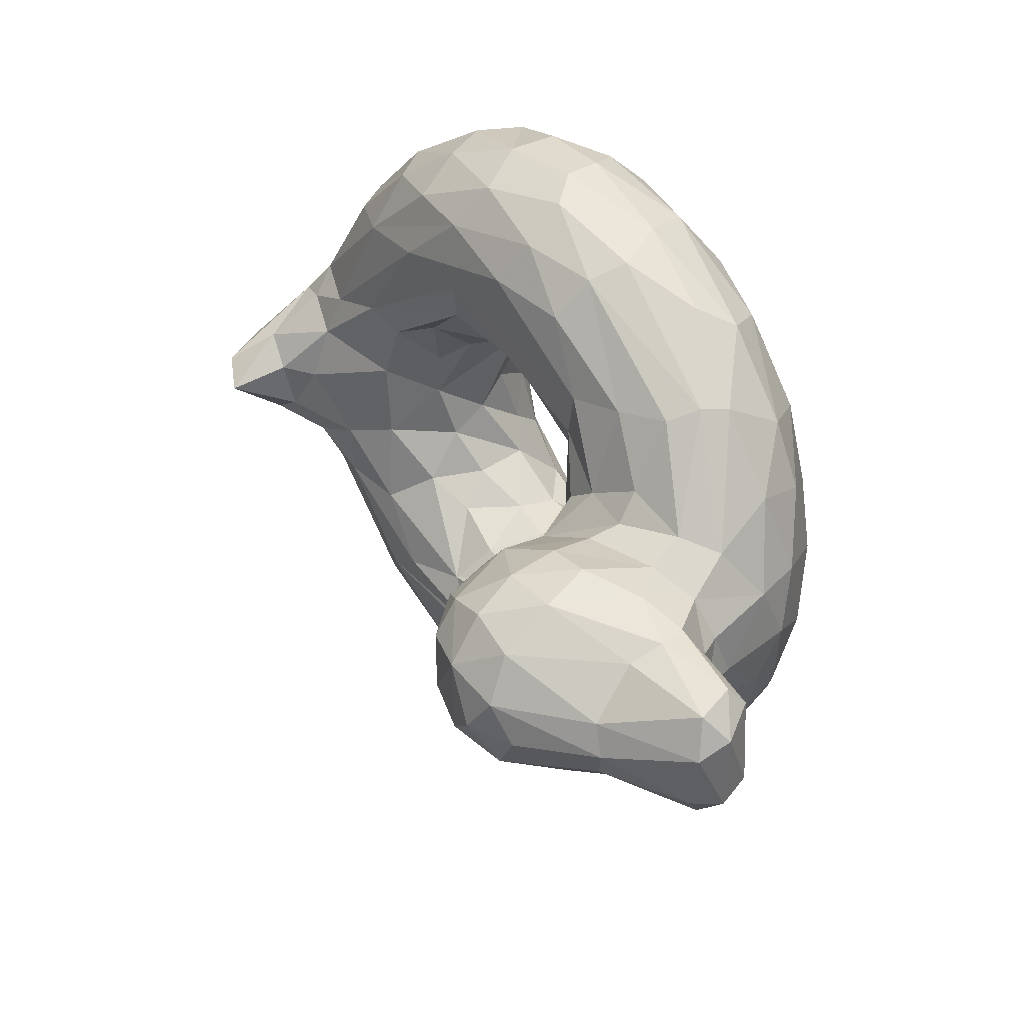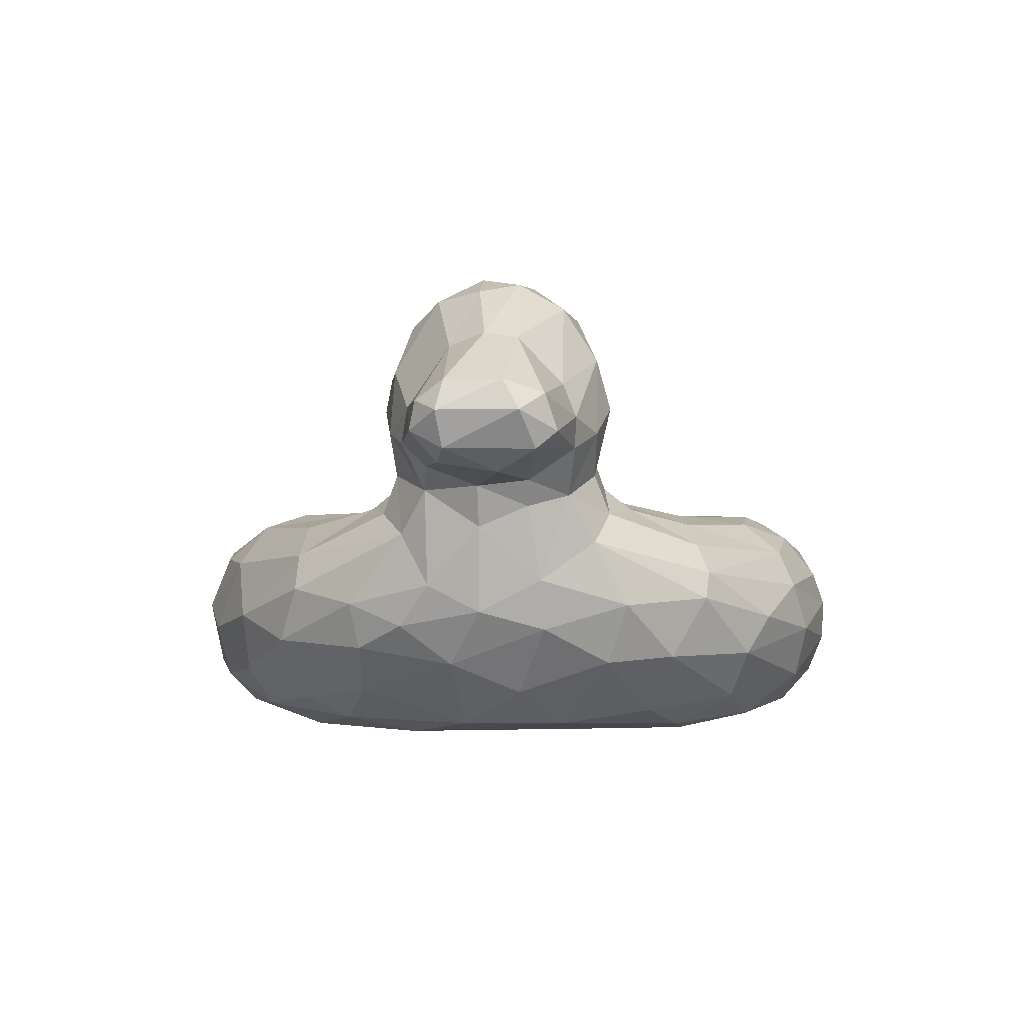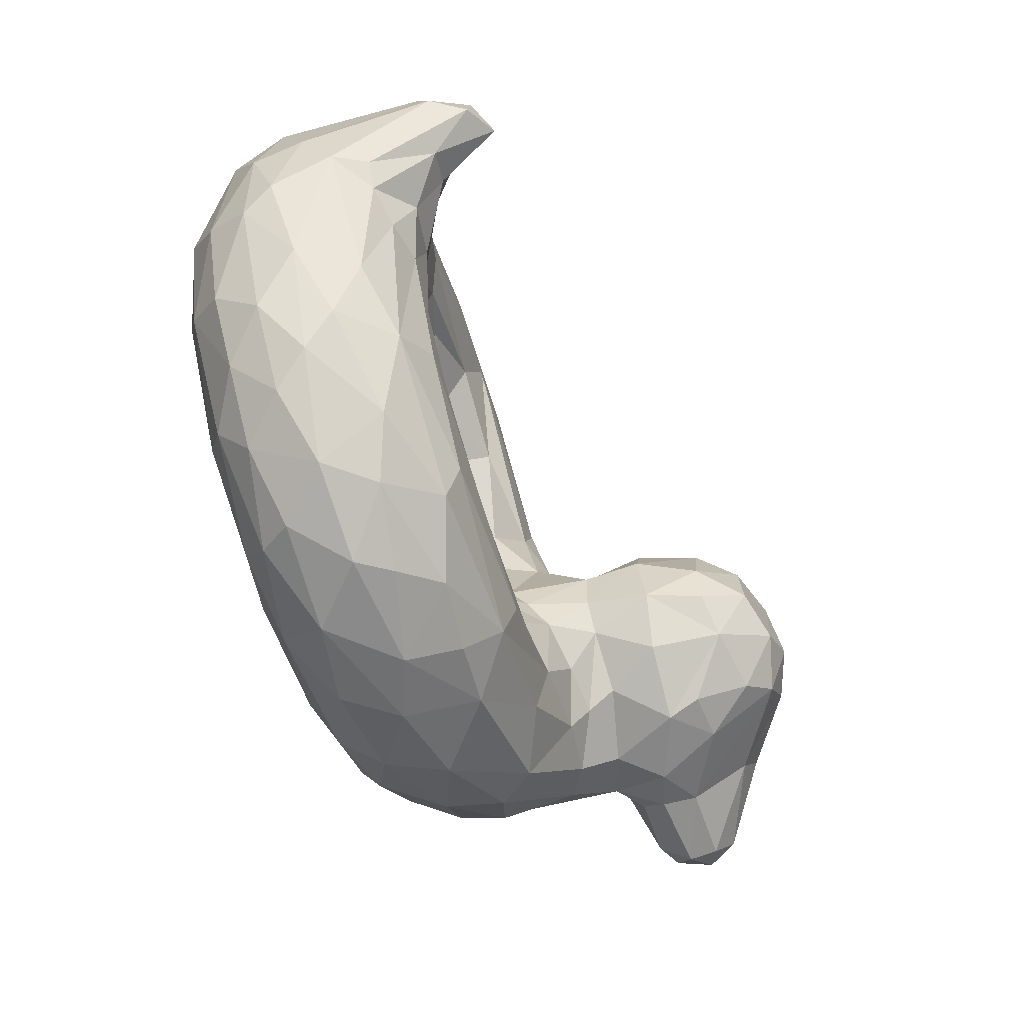
<metadata>
{"format":"obj","ext":"obj","renderer":"f3d","projection":"perspective","resolution":1024,"background":"white","views":[{"elev":35.6,"azim":-127.3,"up":"+Z"},{"elev":-0.6,"azim":-86.2,"up":"+Y"},{"elev":-72.6,"azim":107.7,"up":"+Z"}]}
</metadata>
<code>
v -0.07998 -0.3184 -0.03835
v -0.06545 -0.2178 -0.09786
v -0.02257 -0.3248 -0.1688
v 0.07825 -0.2746 -0.2368
v 0.1906 -0.2458 -0.2593
v 0.2841 -0.2568 -0.2371
v 0.3897 -0.3353 -0.165
v 0.4428 -0.1846 -0.07989
v 0.4374 -0.2595 -0.02944
v -0.1368 -0.08149 -0.07501
v -0.0788 -0.1237 -0.1798
v 0.01154 -0.1756 -0.222
v 0.1201 -0.1259 -0.3007
v 0.2469 -0.1378 -0.2913
v 0.3525 -0.1495 -0.2348
v 0.4414 -0.1131 -0.1814
v -0.1588 -0.04769 -0.1184
v -0.1484 -0.05441 -0.2542
v -0.008828 -0.06962 -0.3212
v 0.2827 -0.0647 -0.3611
v 0.522 -0.04406 -0.247
v 0.5411 -0.06607 -0.07596
v -0.1995 -0.01293 -0.1707
v -0.2475 -0.03208 -0.316
v -0.1288 -0.04257 -0.3417
v -0.03779 -0.03514 -0.479
v 0.4981 -0.03552 -0.427
v 0.6555 -0.02847 -0.2317
v 0.6401 -0.01371 -0.1095
v -0.3982 -0.02636 -0.2742
v -0.2679 -0.0652 -0.4347
v -0.0435 -0.06409 -0.5689
v 0.2722 -0.07722 -0.6255
v 0.5688 -0.07778 -0.5001
v 0.7371 -0.04823 -0.2455
v 0.8151 -0.06495 -0.2143
v -0.5897 -0.07951 -0.1898
v -0.4077 -0.1246 -0.4316
v -0.1538 -0.1456 -0.6098
v -0.02138 -0.138 -0.6595
v 0.122 -0.1257 -0.6796
v 0.3525 -0.1789 -0.6917
v 0.4655 -0.137 -0.6281
v 0.6603 -0.1796 -0.5276
v 0.8967 -0.1309 -0.1731
v -0.5843 -0.2681 -0.1941
v -0.4103 -0.3058 -0.4704
v -0.2906 -0.2572 -0.5768
v -0.1167 -0.2918 -0.6682
v 0.007043 -0.2456 -0.7086
v 0.231 -0.2712 -0.7298
v 0.4247 -0.276 -0.6891
v 0.6195 -0.2457 -0.5829
v 0.7771 -0.2277 -0.4169
v 0.8865 -0.2551 -0.2441
v -0.4531 -0.408 -0.2873
v -0.2402 -0.3781 -0.5715
v -0.05053 -0.4013 -0.6533
v 0.1135 -0.3776 -0.703
v 0.326 -0.3746 -0.6928
v 0.4741 -0.4052 -0.625
v 0.6187 -0.4016 -0.5367
v 0.7317 -0.407 -0.4141
v 0.8343 -0.4038 -0.2313
v -0.4249 -0.4806 -0.07062
v -0.3415 -0.4756 -0.3316
v -0.1821 -0.4584 -0.5303
v 0.08638 -0.4713 -0.6174
v 0.2633 -0.4903 -0.5848
v 0.4995 -0.4684 -0.542
v 0.6916 -0.475 -0.3495
v 0.799 -0.4655 -0.1347
v -0.3119 -0.5081 -0.1942
v -0.1262 -0.5088 -0.4287
v 0.1303 -0.5081 -0.5283
v 0.656 -0.5073 -0.2444
v 0.7068 -0.5087 -0.04196
v -0.09523 -0.4433 -0.1808
v -0.002663 -0.4444 -0.2758
v 0.08333 -0.5003 -0.414
v 0.1359 -0.4612 -0.347
v 0.3491 -0.4823 -0.3433
v 0.5343 -0.4947 -0.2052
v 0.5462 -0.4742 -0.04764
v -0.1345 -0.4312 -0.04833
v 0.04226 -0.3641 -0.2392
v 0.1416 -0.3757 -0.2792
v 0.2145 -0.4213 -0.3081
v 0.378 -0.4395 -0.2592
v 0.4377 -0.3641 -0.1007
v -0.2567 0.07531 -0.1472
v -0.3754 0.07641 -0.201
v -0.6344 0.009879 -0.1367
v -0.2155 0.2049 -0.1194
v -0.4393 0.2463 -0.2275
v -0.6777 0.1039 -0.179
v -0.3321 0.3312 -0.1697
v -0.4617 0.3547 -0.1804
v -0.6864 0.2973 -0.08168
v -0.8743 0.08605 -0.07779
v -0.844 0.1791 -0.1341
v 0.7653 0.06124 -0.06391
v 0.8295 0.06652 -0.1033
v 0.8878 0.1524 -0.04238
v 0.8234 0.1919 -0.003724
v -0.06319 -0.3267 0.1032
v -0.0419 -0.2463 0.134
v 0.0593 -0.267 0.2278
v 0.1723 -0.2617 0.2583
v 0.2788 -0.2682 0.2386
v 0.3228 -0.3112 0.2194
v 0.3971 -0.3261 0.1516
v 0.4414 -0.319 0.03386
v -0.08562 -0.1843 0.0624
v 0.01103 -0.1871 0.2155
v -0.08983 -0.1031 0.2015
v 0.0898 -0.148 0.2776
v 0.2229 -0.13 0.301
v 0.3691 -0.1742 0.205
v 0.441 -0.1389 0.1447
v 0.4663 -0.1544 0.03795
v -0.1715 -0.02608 0.1153
v -0.1494 -0.04788 0.2897
v 0.05901 -0.07062 0.3464
v 0.2646 -0.06259 0.3698
v 0.3906 -0.09027 0.2682
v 0.4943 -0.06115 0.2175
v 0.5464 -0.06075 0.08763
v -0.2123 -0.006207 0.1769
v -0.1755 -0.03889 0.3874
v 0.3985 -0.034 0.4757
v 0.6831 -0.03017 0.2277
v 0.7034 -0.002958 0.1409
v -0.3894 -0.02777 0.2799
v -0.2929 -0.06002 0.4077
v -0.09012 -0.05706 0.5315
v 0.03819 -0.08935 0.6312
v 0.2614 -0.05748 0.5942
v 0.4092 -0.08186 0.5965
v 0.5731 -0.05803 0.4546
v 0.8015 -0.08149 0.247
v 0.7875 -0.0314 0.1901
v -0.5822 -0.09465 0.2075
v -0.4271 -0.1598 0.4436
v -0.148 -0.1933 0.6393
v 0.0483 -0.1731 0.6974
v 0.2233 -0.1222 0.6781
v 0.4181 -0.1694 0.6671
v 0.5516 -0.1269 0.5735
v 0.7482 -0.198 0.4426
v 0.9 -0.1277 0.1645
v -0.5614 -0.2246 0.2737
v -0.4542 -0.2129 0.4368
v -0.2906 -0.2574 0.5769
v -0.1129 -0.291 0.6699
v 0.101 -0.2396 0.7246
v 0.4616 -0.2706 0.6754
v 0.6796 -0.3 0.5319
v 0.8689 -0.2706 0.2805
v -0.5284 -0.3449 0.233
v -0.4699 -0.335 0.3665
v -0.2772 -0.4292 0.4948
v -0.07468 -0.3964 0.6477
v 0.1572 -0.3994 0.6939
v 0.4067 -0.3535 0.6801
v 0.5676 -0.3958 0.5797
v 0.7283 -0.3614 0.4577
v 0.7708 -0.4208 0.3374
v 0.883 -0.3566 0.1768
v -0.415 -0.4802 0.1344
v -0.3858 -0.4539 0.317
v -0.2707 -0.492 0.375
v -0.1189 -0.4788 0.5353
v 0.1166 -0.4651 0.6304
v 0.3764 -0.455 0.6158
v 0.6195 -0.4488 0.4837
v 0.78 -0.4628 0.2155
v -0.1925 -0.5071 0.3839
v 0.1675 -0.5053 0.5443
v 0.3522 -0.5102 0.4808
v 0.6001 -0.5092 0.1976
v -0.2167 -0.4902 0.03043
v -0.1054 -0.4728 0.2296
v -0.01997 -0.4999 0.3735
v 0.1998 -0.4801 0.3775
v 0.4011 -0.4535 0.2602
v 0.5264 -0.4728 0.1218
v -0.07678 -0.3943 0.1368
v 0.01761 -0.43 0.2726
v 0.141 -0.3963 0.2901
v 0.3006 -0.4078 0.2752
v 0.4501 -0.3991 0.1185
v -0.2286 0.07785 0.1214
v -0.3754 0.07642 0.2009
v -0.6128 -0.000389 0.1553
v -0.2593 0.2036 0.164
v -0.4843 0.1817 0.2366
v -0.6815 0.09284 0.1698
v -0.2424 0.3275 0.09584
v -0.5073 0.389 0.1399
v -0.6962 0.3147 0.05577
v -0.8461 0.1192 0.143
v -0.8582 0.1915 0.1188
v 0.7719 0.08296 0.03968
v 0.8288 0.07089 0.09977
v 0.9245 0.05515 0.05835
v 0.8843 0.1586 0.03967
v -0.5249 0.4385 0.04912
v -0.7219 0.3218 -0.008329
v -0.3027 0.4073 -0.06288
v -0.6842 0.01798 -0.02573
v -0.8837 0.2177 0.03857
v -0.1844 0.08222 -9.114e-06
v -0.1839 0.1989 0.004773
v 0.7155 0.03152 0.02815
v 0.9269 0.08211 -0.02755
v -0.6562 -0.06383 -0.02488
v 0.9332 -0.1882 -0.0898
v -0.6281 -0.2368 -0.02726
v -0.5168 -0.4073 0.04839
v 0.4848 -0.415 -0.02179
v 0.9373 -0.2423 0.07541
v 0.9096 -0.3515 0.004176
v 0.7875 -0.4803 0.06585
v 0.3827 -0.2167 -0.1705
v 0.1862 -0.03837 -0.4425
v 0.4208 -0.03626 -0.3841
v -0.2954 0.006292 -0.2117
v 0.2957 -0.04349 -0.5533
v 0.7417 -0.0005431 -0.1514
v -0.5162 -0.03705 -0.2361
v 0.7069 -0.1141 -0.4186
v 0.8627 -0.05937 -0.1758
v -0.4547 -0.1955 -0.433
v -0.5458 -0.2235 -0.3043
v 0.1874 -0.2032 -0.7211
v -0.5242 -0.3163 -0.2866
v -0.3438 -0.432 -0.4214
v 0.5636 -0.3179 -0.617
v 0.7082 -0.3184 -0.4988
v 0.857 -0.3186 -0.2845
v 0.2821 -0.4401 -0.6549
v 0.4586 -0.5033 -0.4802
v -0.1536 -0.4983 -0.2538
v 0.3627 -0.5067 -0.4127
v 0.6368 -0.5077 -0.001519
v 0.4678 -0.4428 -0.1606
v 0.2759 -0.3485 -0.2535
v -0.3964 0.01659 -0.2223
v -0.5308 0.04147 -0.2053
v -0.4587 0.1792 -0.2374
v -0.3079 0.187 -0.1941
v -0.5999 0.1257 -0.2119
v -0.2554 0.318 -0.122
v -0.6888 0.1745 -0.1664
v -0.5106 0.4056 -0.1213
v -0.5363 0.2562 -0.2091
v -0.8404 0.1208 -0.1457
v 0.2311 -0.03414 0.4608
v 0.5576 -0.0345 0.2615
v -0.2853 -0.00452 0.2272
v 0.08531 -0.03997 0.5462
v -0.5165 -0.037 0.2359
v -0.3911 -0.1021 0.4187
v -0.1158 -0.1211 0.6091
v 0.7069 -0.1234 0.4312
v 0.8534 -0.04921 0.1763
v 0.2712 -0.2216 0.7201
v 0.6104 -0.2113 0.582
v -0.3336 -0.3341 0.5291
v 0.1081 -0.3196 0.7222
v 0.2693 -0.3304 0.7185
v 0.6443 -0.4992 0.3261
v 0.4549 -0.4967 0.5045
v -0.2235 -0.5082 0.2174
v 0.4101 -0.5041 0.3733
v 0.02994 -0.3407 0.2221
v -0.3963 0.01643 0.2224
v -0.5307 0.04154 0.2053
v -0.3919 0.1795 0.2267
v -0.5999 0.1256 0.2119
v -0.4013 0.3751 0.1648
v -0.5037 0.2826 0.209
v -0.3855 0.2818 0.2084
v -0.6803 0.2211 0.1461
v -0.6203 -0.1836 -0.1331
v 0.9248 -0.2933 -0.1066
v -0.5636 -0.3471 -0.09037
v -0.2058 0.07507 -0.08956
v -0.6916 0.05666 -0.1283
v -0.2226 0.3216 -0.04558
v -0.4044 0.4426 0.07385
v -0.4011 0.4354 -0.09094
v -0.571 0.4201 -0.02995
v -0.8117 0.04177 0.02407
v -0.8203 0.05951 -0.0937
v -0.8677 0.2191 -0.07621
v -0.903 0.1585 0.07168
v -0.8961 0.1583 -0.09015
v -0.6055 -0.2734 0.1051
v -0.631 -0.1724 0.09861
v -0.6551 -0.02234 0.07387
v -0.6833 0.02935 0.0777
v -0.205 0.2059 0.1003
v -0.2981 0.4047 0.06125
v -0.8609 0.08457 0.1016
v -0.3033 0.3587 0.1354
v -0.6954 0.1545 0.1728
v -0.4707 0.4555 -0.03048
f 5 13 4
f 13 5 14
f 15 14 6
f 8 16 225
f 13 19 12
f 20 19 13
f 20 14 15
f 16 22 21
f 17 11 23
f 23 18 24
f 18 25 24
f 226 25 19
f 226 227 27
f 227 226 20
f 20 21 227
f 33 32 229
f 26 229 32
f 26 27 229
f 34 229 27
f 35 34 28
f 27 28 34
f 28 230 35
f 36 35 230
f 31 38 30
f 37 231 38
f 38 31 39
f 32 39 31
f 39 32 40
f 41 40 32
f 32 33 41
f 33 43 42
f 42 41 33
f 34 43 33
f 34 232 44
f 43 34 44
f 36 233 45
f 37 234 235
f 234 47 235
f 234 38 48
f 47 234 48
f 41 236 50
f 236 42 51
f 43 52 42
f 53 52 43
f 53 44 54
f 238 47 57
f 56 47 238
f 48 49 57
f 58 57 49
f 49 59 58
f 239 61 52
f 239 53 240
f 240 62 239
f 62 61 239
f 53 54 240
f 240 54 241
f 241 63 240
f 63 62 240
f 55 241 54
f 65 56 66
f 67 66 238
f 57 58 67
f 67 58 68
f 60 242 59
f 68 242 69
f 70 242 61
f 61 62 70
f 71 64 72
f 64 71 63
f 74 67 68
f 75 74 68
f 68 69 75
f 69 70 243
f 76 75 243
f 76 71 72
f 77 76 72
f 182 244 78
f 79 78 244
f 245 80 75
f 82 80 245
f 83 245 76
f 76 246 83
f 81 87 79
f 89 88 82
f 83 89 82
f 247 83 84
f 221 90 247
f 78 3 85
f 1 85 3
f 79 3 78
f 3 79 86
f 87 4 86
f 4 87 5
f 5 248 6
f 89 7 248
f 7 90 9
f 9 8 7
f 249 91 228
f 250 92 249
f 91 92 252
f 250 253 251
f 97 94 252
f 95 97 251
f 252 251 97
f 98 97 95
f 251 257 95
f 257 253 255
f 255 256 257
f 99 255 101
f 255 96 258
f 104 45 233
f 29 102 230
f 103 230 102
f 107 114 115
f 107 115 108
f 115 109 108
f 117 118 109
f 109 118 110
f 119 110 118
f 112 119 121
f 114 116 115
f 124 116 123
f 125 118 124
f 127 120 126
f 128 121 120
f 122 129 123
f 123 116 122
f 130 131 259
f 125 124 259
f 127 125 260
f 260 259 131
f 131 132 260
f 132 133 260
f 130 123 261
f 136 137 262
f 262 137 138
f 131 262 138
f 138 140 131
f 141 132 140
f 143 144 263
f 135 134 264
f 265 264 144
f 264 265 135
f 136 135 265
f 144 145 265
f 265 137 136
f 146 137 265
f 137 147 138
f 138 147 139
f 150 266 149
f 266 140 149
f 140 266 141
f 141 151 267
f 267 142 141
f 143 152 153
f 145 144 154
f 156 145 155
f 145 146 265
f 146 156 268
f 147 268 148
f 268 157 148
f 158 150 269
f 150 159 151
f 270 161 162
f 154 270 155
f 156 155 271
f 155 163 271
f 268 156 272
f 271 272 156
f 164 272 271
f 165 166 157
f 166 167 158
f 159 167 168
f 168 169 159
f 170 171 160
f 160 171 161
f 162 171 172
f 162 172 173
f 162 173 163
f 173 174 163
f 165 164 175
f 175 166 165
f 176 273 168
f 273 177 168
f 176 168 167
f 170 178 172
f 171 170 172
f 179 173 178
f 173 179 174
f 175 274 176
f 273 181 77
f 273 224 177
f 178 184 179
f 180 179 184
f 184 185 180
f 180 185 276
f 276 186 181
f 181 180 276
f 181 186 187
f 181 187 246
f 188 183 182
f 189 183 188
f 185 191 186
f 192 186 112
f 187 186 192
f 108 277 107
f 189 188 277
f 109 277 108
f 190 277 109
f 112 191 111
f 278 261 193
f 279 278 194
f 280 194 196
f 193 196 194
f 279 197 281
f 196 307 284
f 283 282 200
f 197 284 283
f 285 283 200
f 283 308 281
f 285 203 308
f 308 202 198
f 206 267 151
f 205 142 267
f 267 207 205
f 2 114 1
f 121 8 9
f 22 8 121
f 29 22 215
f 217 286 219
f 235 286 37
f 286 235 46
f 46 219 286
f 287 218 222
f 55 45 218
f 288 46 237
f 241 55 287
f 287 64 241
f 288 65 220
f 65 288 56
f 72 223 224
f 244 182 73
f 221 113 90
f 17 23 289
f 23 91 289
f 286 217 93
f 211 93 217
f 290 93 211
f 94 214 289
f 213 289 214
f 289 91 94
f 97 210 254
f 293 210 97
f 293 98 256
f 293 309 292
f 293 256 309
f 309 294 208
f 294 256 99
f 294 99 209
f 296 290 211
f 295 100 296
f 101 297 99
f 212 209 297
f 299 100 298
f 299 298 212
f 258 299 101
f 29 215 102
f 207 216 104
f 1 114 106
f 121 9 112
f 10 213 122
f 301 302 217
f 300 301 219
f 159 222 151
f 300 288 220
f 220 160 300
f 222 159 169
f 65 170 220
f 160 220 170
f 177 224 169
f 275 73 182
f 84 187 221
f 188 85 1
f 129 122 193
f 302 303 211
f 198 303 195
f 304 193 214
f 213 214 193
f 196 193 304
f 304 214 199
f 304 199 196
f 292 200 282
f 292 282 307
f 208 201 200
f 198 306 303
f 306 100 295
f 212 201 209
f 201 203 285
f 202 298 306
f 202 203 298
f 212 298 203
f 100 306 298
f 218 216 206
f 216 207 206
f 207 104 105
f 11 10 2
f 2 3 12
f 2 12 11
f 4 12 3
f 12 4 13
f 6 14 5
f 7 225 6
f 225 15 6
f 8 225 7
f 15 225 16
f 17 10 11
f 11 19 18
f 11 12 19
f 14 20 13
f 16 20 15
f 20 16 21
f 16 8 22
f 11 18 23
f 18 19 25
f 25 226 26
f 226 19 20
f 27 26 226
f 28 27 227
f 227 21 28
f 29 21 22
f 21 29 28
f 24 228 23
f 31 30 24
f 30 228 24
f 24 25 26
f 26 32 24
f 31 24 32
f 34 33 229
f 29 230 28
f 30 231 249
f 231 30 38
f 34 35 232
f 36 232 35
f 232 36 45
f 38 234 37
f 39 48 38
f 39 49 48
f 40 50 39
f 49 39 50
f 50 40 41
f 236 51 50
f 41 42 236
f 52 51 42
f 44 53 43
f 54 44 232
f 232 45 54
f 45 55 54
f 235 237 46
f 237 235 47
f 47 56 237
f 237 56 288
f 47 48 57
f 59 49 50
f 51 59 50
f 59 51 60
f 60 51 52
f 53 239 52
f 61 60 52
f 241 64 63
f 238 66 56
f 238 57 67
f 59 68 58
f 242 68 59
f 61 242 60
f 242 70 69
f 63 71 62
f 70 62 71
f 65 66 73
f 74 73 66
f 66 67 74
f 243 75 69
f 243 70 71
f 76 243 71
f 73 74 244
f 244 80 79
f 80 244 74
f 80 74 75
f 80 82 81
f 75 76 245
f 245 83 82
f 246 76 77
f 81 79 80
f 87 86 79
f 88 87 81
f 82 88 81
f 247 89 83
f 247 90 89
f 7 89 90
f 84 221 247
f 1 3 2
f 3 86 4
f 248 87 88
f 87 248 5
f 88 89 248
f 248 7 6
f 23 228 91
f 228 30 249
f 92 91 249
f 231 37 250
f 93 250 37
f 249 231 250
f 252 94 91
f 251 252 92
f 92 250 251
f 250 93 253
f 96 253 93
f 94 97 254
f 253 257 251
f 98 95 257
f 96 255 253
f 256 255 99
f 257 256 98
f 258 101 255
f 103 233 36
f 233 103 104
f 103 36 230
f 105 104 103
f 102 105 103
f 106 114 107
f 117 115 116
f 109 115 117
f 119 111 110
f 111 119 112
f 121 119 120
f 114 122 116
f 124 117 116
f 117 124 118
f 118 125 126
f 118 126 119
f 126 120 119
f 120 127 128
f 130 259 123
f 123 259 124
f 259 260 125
f 125 127 126
f 260 133 128
f 127 260 128
f 129 261 123
f 134 135 261
f 261 135 130
f 135 136 130
f 262 130 136
f 131 130 262
f 138 139 140
f 132 131 140
f 141 142 132
f 132 142 133
f 134 278 263
f 264 263 144
f 263 264 134
f 137 146 147
f 148 139 147
f 148 149 139
f 140 139 149
f 266 151 141
f 144 143 153
f 153 154 144
f 145 154 155
f 146 145 156
f 268 147 146
f 148 157 269
f 269 149 148
f 157 158 269
f 149 269 150
f 158 159 150
f 266 150 151
f 160 161 152
f 153 152 161
f 161 270 153
f 154 153 270
f 163 270 162
f 163 155 270
f 164 271 163
f 164 165 272
f 157 268 165
f 272 165 268
f 157 166 158
f 159 158 167
f 171 162 161
f 164 163 174
f 174 175 164
f 166 175 176
f 166 176 167
f 169 168 177
f 172 178 173
f 174 179 175
f 179 180 274
f 179 274 175
f 273 274 180
f 274 273 176
f 181 273 180
f 77 224 273
f 183 275 182
f 184 178 275
f 275 183 184
f 186 276 185
f 184 183 189
f 185 184 189
f 189 190 185
f 190 191 185
f 191 112 186
f 106 107 277
f 106 277 188
f 190 189 277
f 110 190 109
f 191 190 110
f 110 111 191
f 192 112 113
f 129 193 261
f 194 278 193
f 261 278 134
f 278 279 263
f 263 279 195
f 195 143 263
f 197 279 280
f 194 280 279
f 279 281 195
f 198 195 281
f 307 196 199
f 284 280 196
f 282 284 307
f 282 283 284
f 284 197 280
f 281 197 283
f 200 201 285
f 308 283 285
f 198 281 308
f 202 308 203
f 267 206 207
f 205 133 142
f 205 204 133
f 215 133 204
f 105 205 207
f 204 205 105
f 10 114 2
f 213 10 17
f 128 215 22
f 218 287 55
f 288 219 46
f 222 223 287
f 64 287 223
f 72 64 223
f 72 224 77
f 84 83 246
f 78 85 182
f 90 113 9
f 289 213 17
f 37 286 93
f 290 96 93
f 291 214 94
f 254 291 94
f 254 210 291
f 292 210 293
f 97 98 293
f 256 294 309
f 96 290 258
f 296 258 290
f 296 211 295
f 258 296 100
f 297 209 99
f 100 299 258
f 212 297 299
f 297 101 299
f 216 218 45
f 45 104 216
f 204 102 215
f 105 102 204
f 112 9 113
f 114 10 122
f 121 128 22
f 128 133 215
f 217 219 301
f 301 300 152
f 152 143 301
f 206 151 222
f 218 206 222
f 288 300 219
f 152 300 160
f 169 223 222
f 223 169 224
f 65 73 170
f 178 170 73
f 73 275 178
f 181 246 77
f 84 246 187
f 182 85 188
f 221 187 192
f 1 106 188
f 113 221 192
f 193 122 213
f 143 195 301
f 302 301 195
f 211 217 302
f 303 302 195
f 214 291 199
f 210 305 291
f 199 291 305
f 305 307 199
f 305 210 292
f 292 309 208
f 208 200 292
f 307 305 292
f 294 209 208
f 201 208 209
f 306 198 202
f 303 306 295
f 211 303 295
f 201 212 203

</code>
